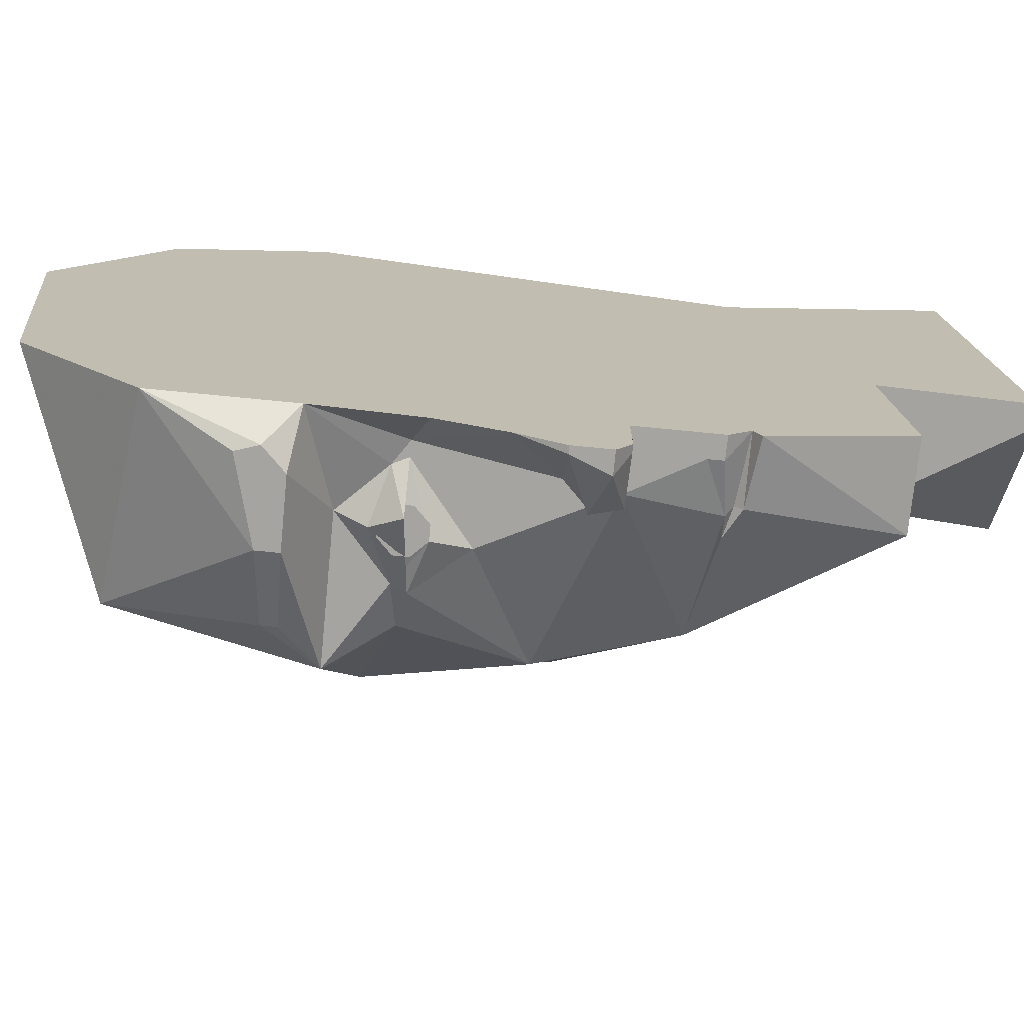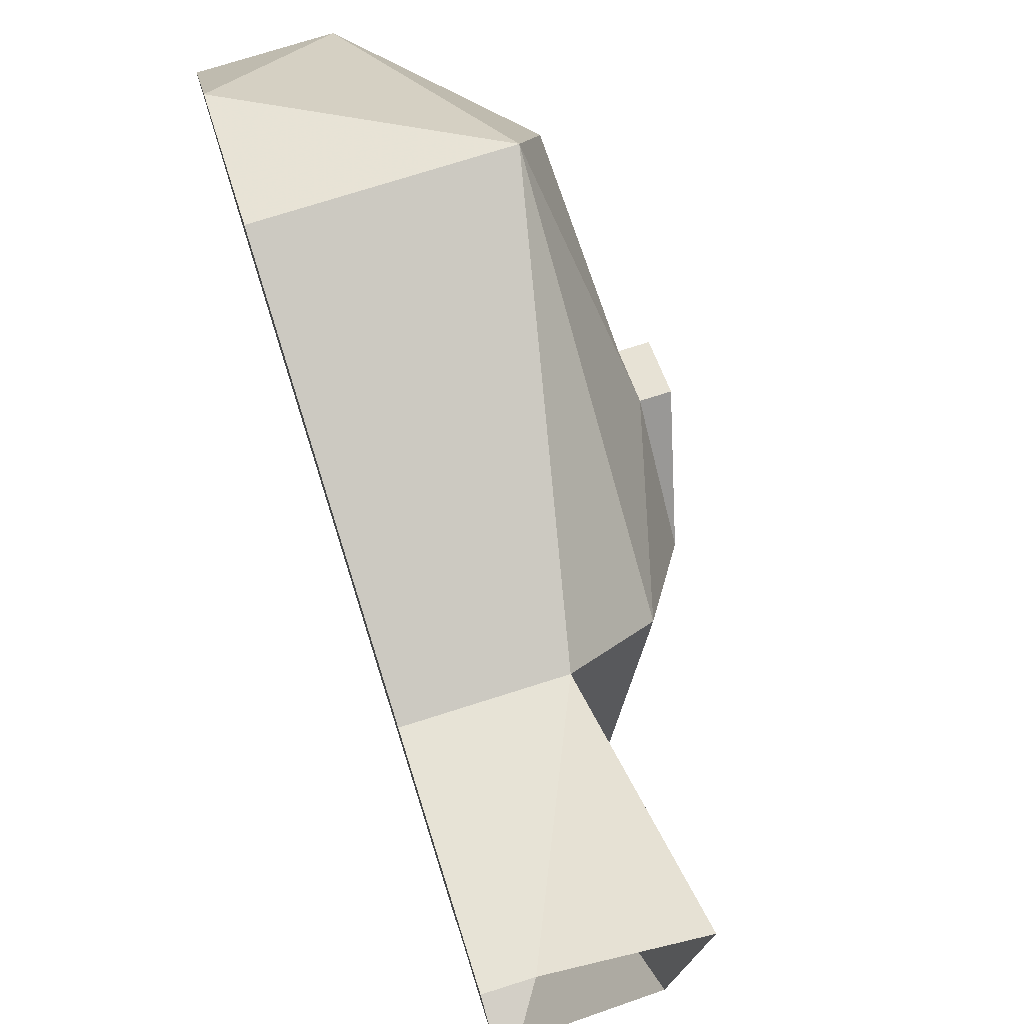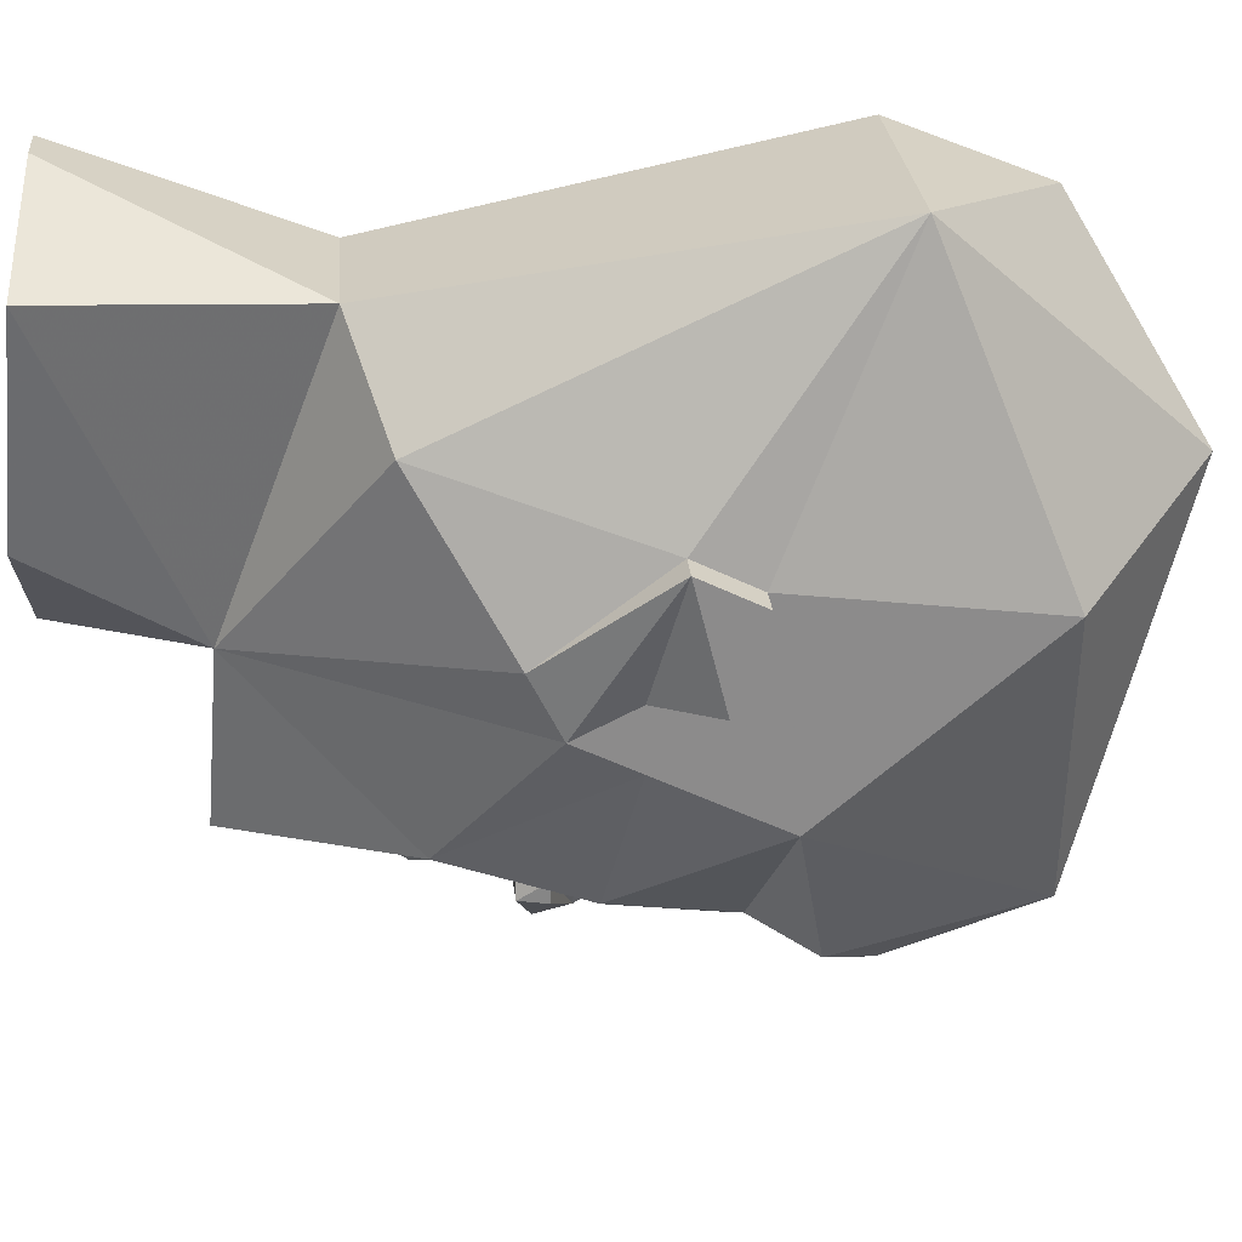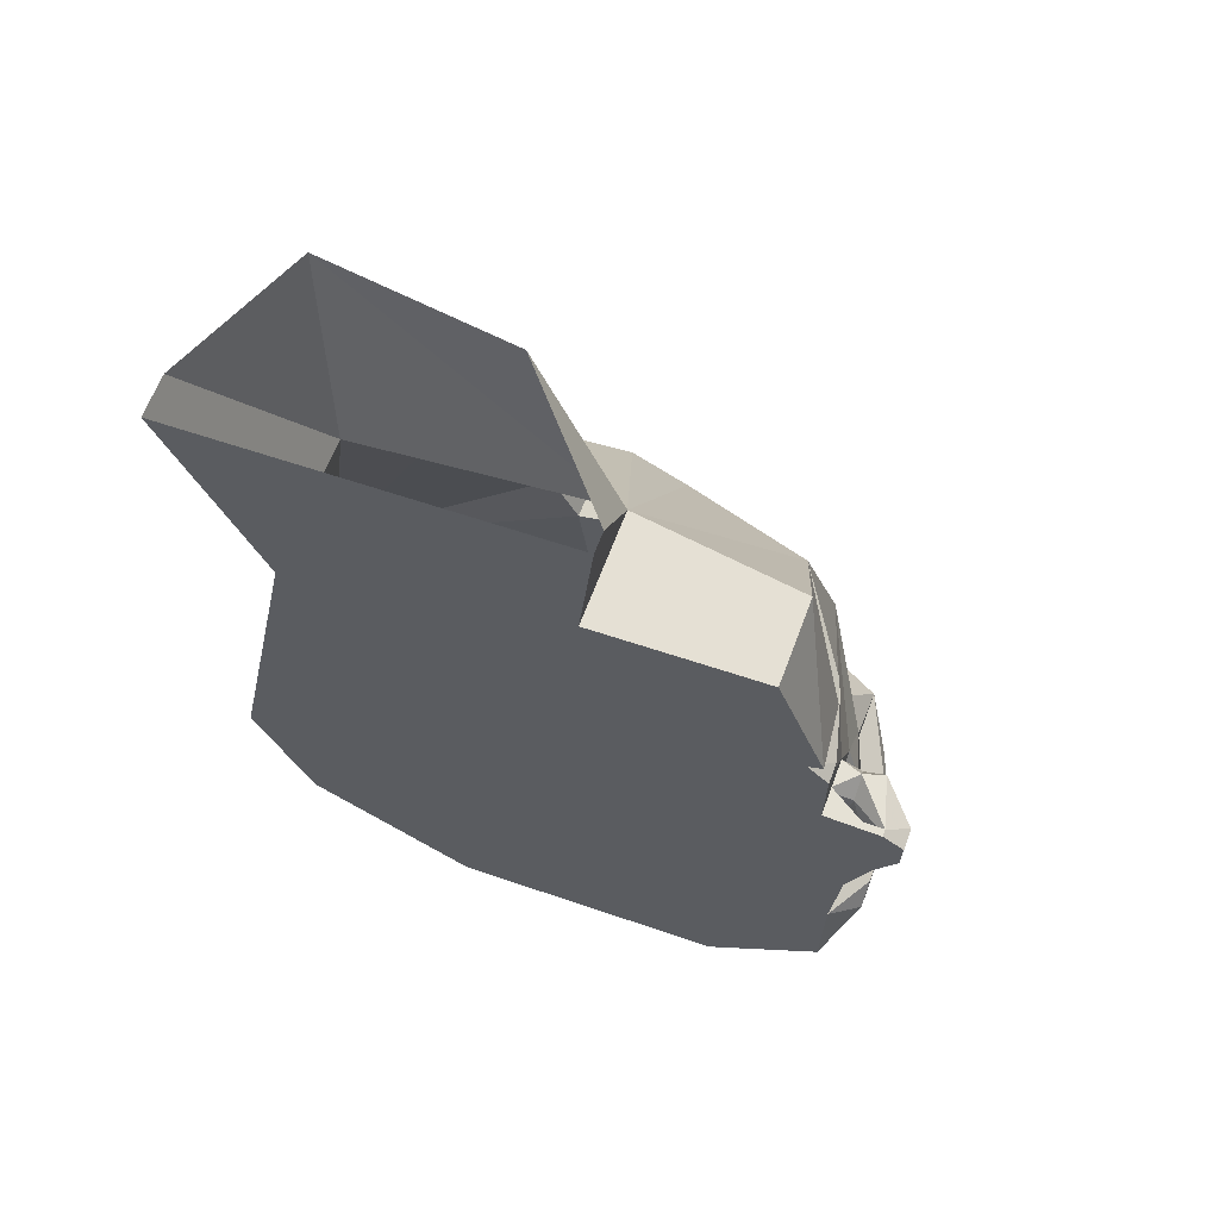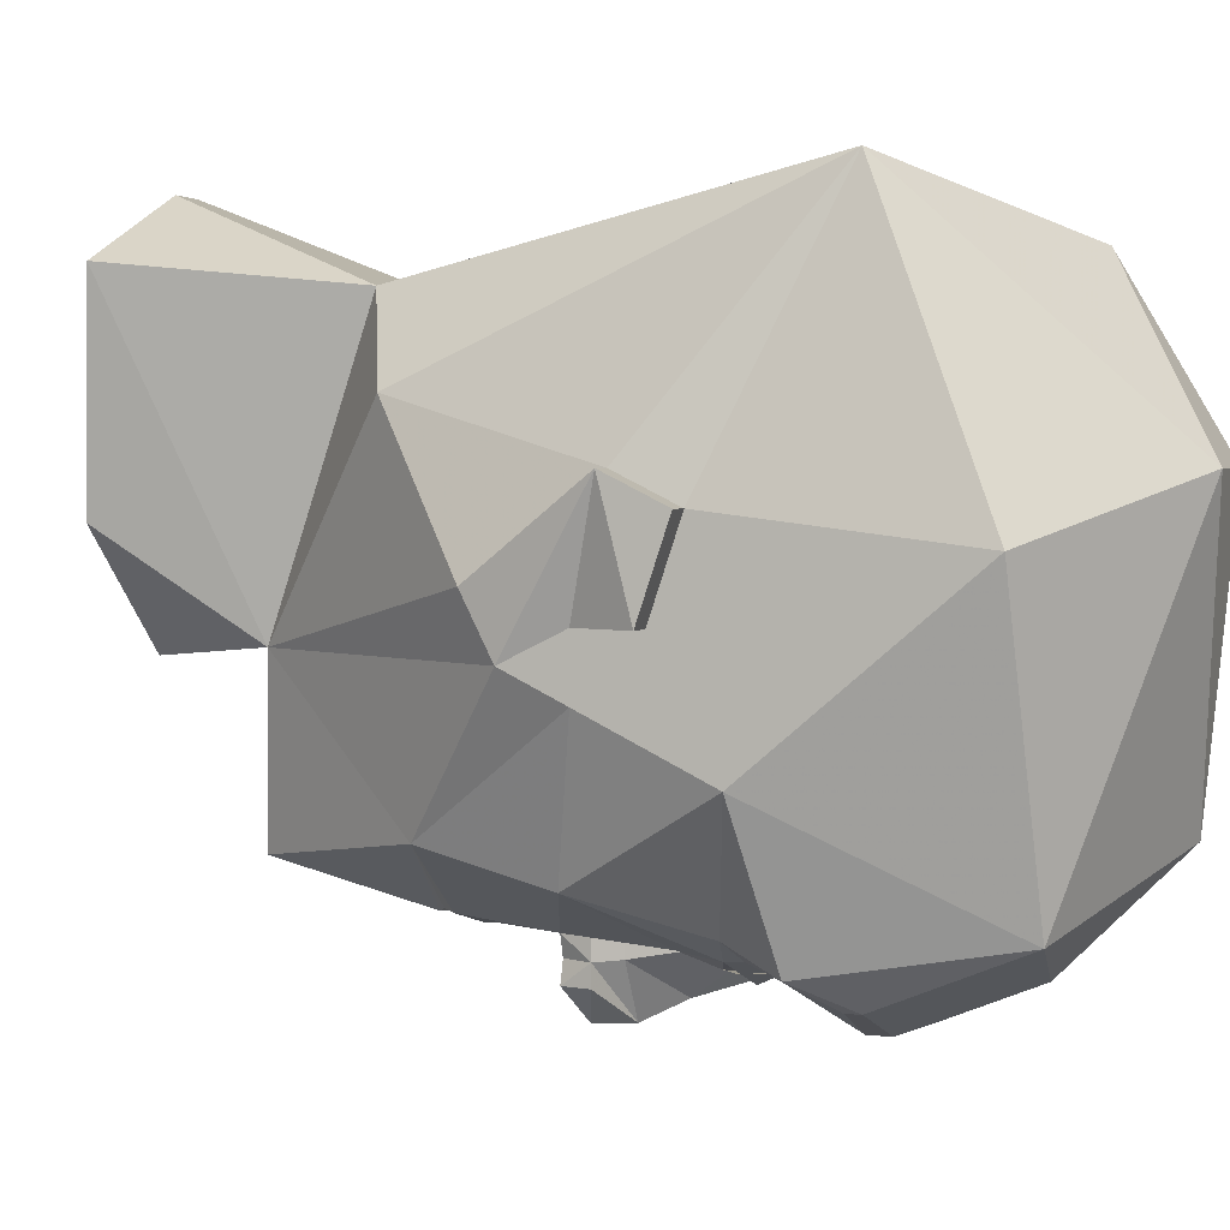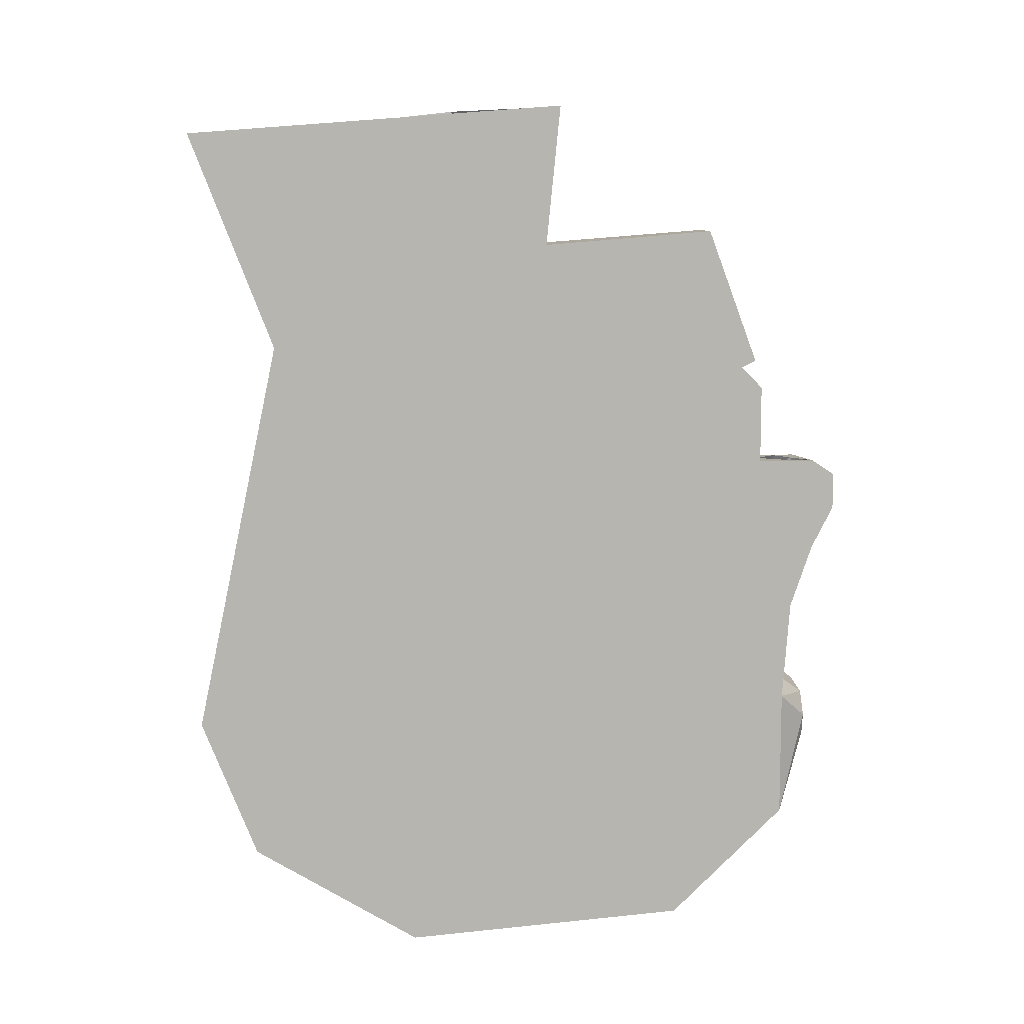
<metadata>
{"format":"obj","ext":"obj","renderer":"f3d","projection":"perspective","resolution":1024,"background":"white","views":[{"elev":-73.5,"azim":84.4,"up":"+Z"},{"elev":76.1,"azim":162.5,"up":"+Z"},{"elev":26.4,"azim":-94.7,"up":"+Z"},{"elev":65.0,"azim":110.6,"up":"+Y"},{"elev":2.6,"azim":-72.1,"up":"+Z"},{"elev":9.0,"azim":88.6,"up":"+Y"}]}
</metadata>
<code>
v -0.07812 0.1094 -0.3281
v -0.07031 0.1172 -0.3203
v 0 0.125 -0.3203
v -0.02344 0.1016 -0.3438
v -0.02344 0.08594 -0.3438
v -0.0625 0.01562 -0.3438
v -0.2188 0.09375 -0.25
v -0.1016 0.1094 -0.3203
v -0.07031 0.125 -0.3281
v 0 0.1328 -0.3359
v 0 0.2656 -0.09375
v 0 0.1484 0.2188
v 0 -0.2969 0.3125
v 0 0.1016 -0.3438
v 0 0.08594 -0.3438
v 0 0.01562 -0.3438
v -0.03125 0.01562 -0.3438
v -0.05469 0.01562 -0.3672
v -0.07031 -0.01562 -0.3672
v -0.07031 -0.01562 -0.3438
v -0.125 -0.1094 -0.3438
v -0.25 -0.04688 -0.2812
v -0.3125 -0.07812 -0.125
v -0.3125 -0.01562 -0.09375
v -0.125 0.2656 -0.09375
v -0.09375 0.2812 -0.2812
v -0.3125 -0.2031 -0.1875
v -0.2109 -0.1719 -0.3203
v -0.25 -0.2344 -0.3438
v -0.2188 -0.4375 -0.3125
v -0.3125 -0.4219 0
v -0.3125 -0.1406 -0.0625
v -0.1719 -0.1641 -0.3438
v -0.1641 -0.1797 -0.3438
v -0.1016 -0.2344 -0.3438
v -0.125 -0.2734 -0.4062
v -0.2031 -0.2734 -0.375
v -0.2031 -0.2891 -0.375
v -0.125 -0.2969 -0.4062
v 0 -0.4062 -0.375
v 0 -0.5312 -0.25
v -0.1406 -0.5625 0.0625
v -0.25 -0.2969 0.3125
v -0.3125 -0.1719 0.03125
v -0.3438 -0.1406 -0.0625
v -0.3125 -0.07812 -0.0625
v -0.3438 -0.1094 0.0625
v -0.3125 0.01562 -0.03125
v -0.25 0.1094 0.125
v -0.1562 0.1484 0.2188
v -0.2031 0.3984 0.2422
v -0.1641 0.4219 0.01562
v -0.02344 0.4219 -0.1094
v 0 0.2812 -0.2812
v -0.3125 -0.1094 0.0625
v -0.3438 -0.1719 0.03125
v -0.04688 0.3906 0.3125
v 0 -0.5625 0.0625
v 0 -0.4531 0.25
v 0 -0.2656 -0.375
v 0 -0.1562 -0.3828
v -0.05469 -0.2734 -0.4062
v -0.03125 -0.2969 -0.4062
v -0.03906 -0.3203 -0.4062
v -0.05469 -0.1875 -0.3438
v -0.03125 -0.1719 -0.3438
v 0 -0.08594 -0.4062
v 0 0.01562 -0.3828
v -0.007812 0.01562 -0.3828
v 0 0.01562 -0.4062
v -0.007812 0.01562 -0.4062
v 0 0 -0.4297
v -0.02344 0 -0.4297
v -0.0625 0.01562 -0.3906
v -0.07031 -0.01562 -0.3906
v -0.007812 -0.03906 -0.4297
v -0.04688 -0.03906 -0.3672
v -0.04688 -0.03906 -0.3438
v -0.04688 -0.1719 -0.3438
v -0.1172 -0.1484 -0.3594
v -0.1094 -0.2031 -0.3594
v -0.09375 -0.1719 -0.375
v 0 0.4219 -0.1094
v 0 0.3906 0.3125
v 0 -0.03906 -0.4297
v -0.1016 -0.1875 -0.3594
v -0.1172 -0.1875 -0.3594
v -0.125 -0.1797 -0.3594
v -0.125 -0.1641 -0.3594
v -0.1172 -0.1562 -0.3594
v -0.1016 -0.1562 -0.3594
v -0.09375 -0.1641 -0.3594
v -0.09375 -0.1797 -0.3594
v -0.1016 -0.1953 -0.3594
v -0.1172 -0.1953 -0.3594
v -0.1328 -0.1797 -0.3594
v -0.1328 -0.1641 -0.3594
v -0.1016 -0.1484 -0.3594
v -0.08594 -0.1641 -0.3594
v -0.08594 -0.1797 -0.3594
f 1 2 3
f 1 3 4
f 1 8 2
f 3 14 4
f 1 4 5
f 1 5 6
f 1 6 7
f 1 7 8
f 4 14 15
f 4 15 5
f 5 15 16
f 5 16 17
f 5 17 6
f 6 17 18
f 6 18 19
f 6 19 20
f 6 20 21
f 6 21 22
f 6 22 7
f 7 22 23
f 7 23 24
f 7 24 25
f 7 25 26
f 7 26 9
f 7 9 8
f 27 28 29
f 27 29 30
f 27 30 31
f 27 31 32
f 27 32 23
f 27 23 22
f 27 22 28
f 28 22 33
f 28 33 34
f 28 34 29
f 29 34 35
f 29 35 36
f 29 36 37
f 29 37 38
f 29 38 30
f 30 38 39
f 30 39 40
f 30 40 41
f 30 41 42
f 30 42 31
f 31 42 43
f 31 43 44
f 31 44 32
f 32 44 45
f 32 45 46
f 32 46 23
f 23 46 24
f 24 46 47
f 24 47 48
f 24 48 25
f 25 48 49
f 25 49 50
f 25 50 51
f 25 51 52
f 25 52 53
f 25 53 11
f 25 11 26
f 26 11 54
f 26 54 10
f 26 10 9
f 55 49 48
f 55 48 47
f 55 47 56
f 55 56 44
f 55 44 43
f 55 43 49
f 49 43 50
f 50 43 13
f 50 13 12
f 50 12 57
f 50 57 51
f 56 47 45
f 56 45 44
f 46 45 47
f 41 58 42
f 42 58 59
f 42 59 43
f 43 59 13
f 39 64 40
f 40 64 63
f 40 63 60
f 60 63 62
f 60 62 35
f 60 35 65
f 60 65 66
f 60 66 61
f 61 66 67
f 16 68 17
f 17 68 69
f 69 68 70
f 69 70 71
f 71 70 72
f 71 72 73
f 71 73 74
f 71 74 18
f 18 74 19
f 19 74 75
f 19 75 76
f 19 76 77
f 19 77 20
f 20 77 78
f 20 78 21
f 21 78 66
f 21 66 79
f 21 79 80
f 21 80 33
f 21 33 22
f 34 81 35
f 35 81 65
f 65 79 66
f 79 65 82
f 82 65 81
f 82 81 34
f 82 34 33
f 53 83 11
f 12 84 57
f 73 72 85
f 73 85 76
f 73 76 75
f 73 75 74
f 66 77 67
f 67 77 76
f 67 76 85
f 66 78 77
f 62 36 35
f 2 8 9
f 2 9 3
f 3 9 10
f 3 10 11
f 3 11 12
f 3 12 13
f 3 13 14
f 13 59 60
f 13 60 61
f 13 61 16
f 13 16 15
f 13 15 14
f 40 60 59
f 40 59 41
f 41 59 58
f 61 67 16
f 16 67 68
f 11 83 12
f 12 83 84
f 67 85 72
f 67 72 70
f 67 70 68
f 10 54 11
f 39 36 62
f 39 62 63
f 39 63 64
f 38 37 36
f 38 36 39
f 34 33 80
f 34 80 81
f 65 81 79
f 81 80 79
f 86 87 88
f 86 88 89
f 86 89 90
f 86 90 91
f 86 91 92
f 86 92 93
f 94 95 96
f 94 96 97
f 94 97 80
f 94 80 98
f 94 98 99
f 94 99 100

</code>
